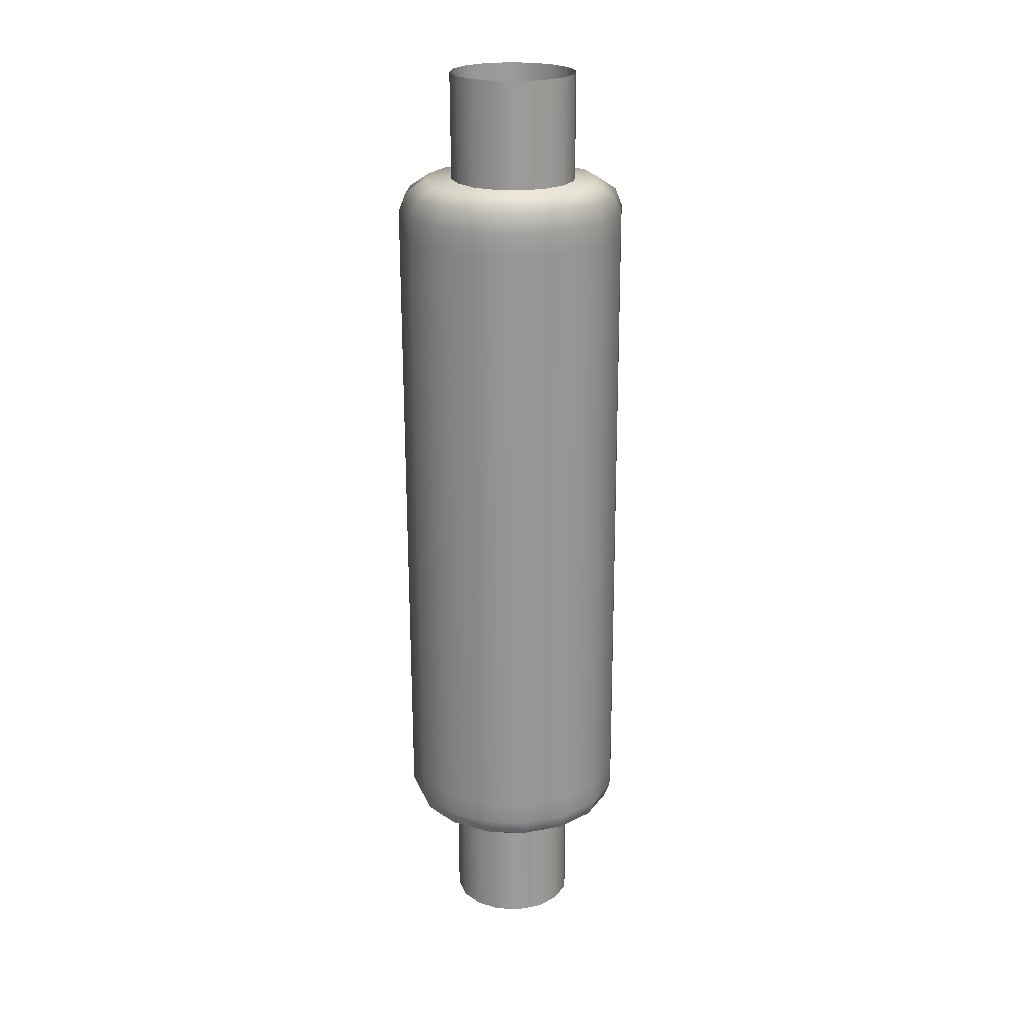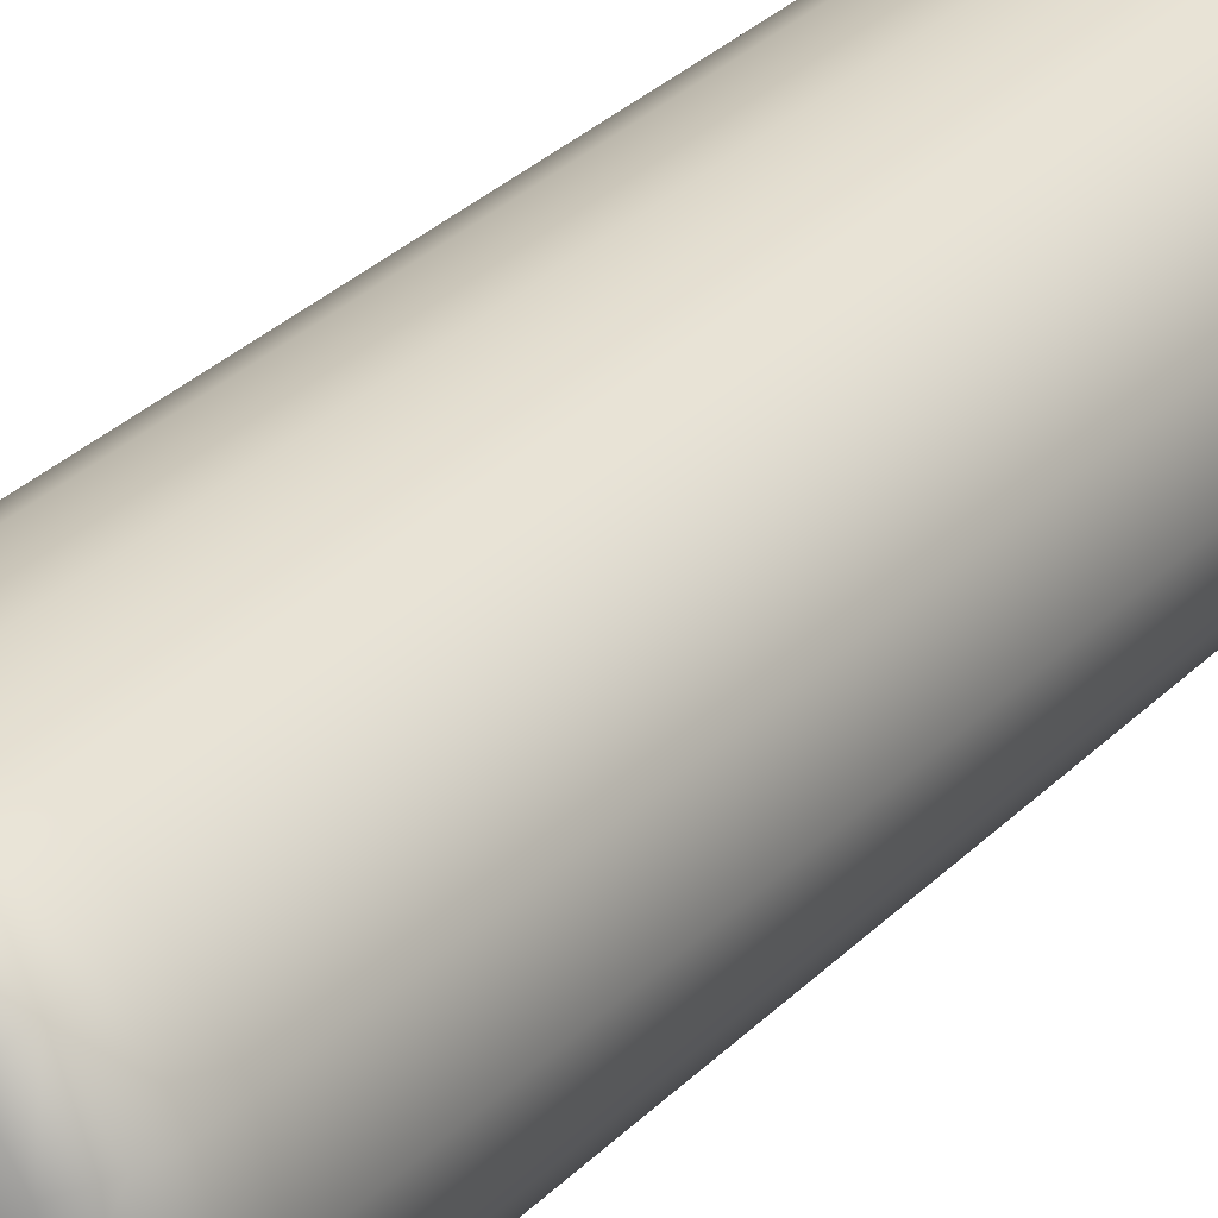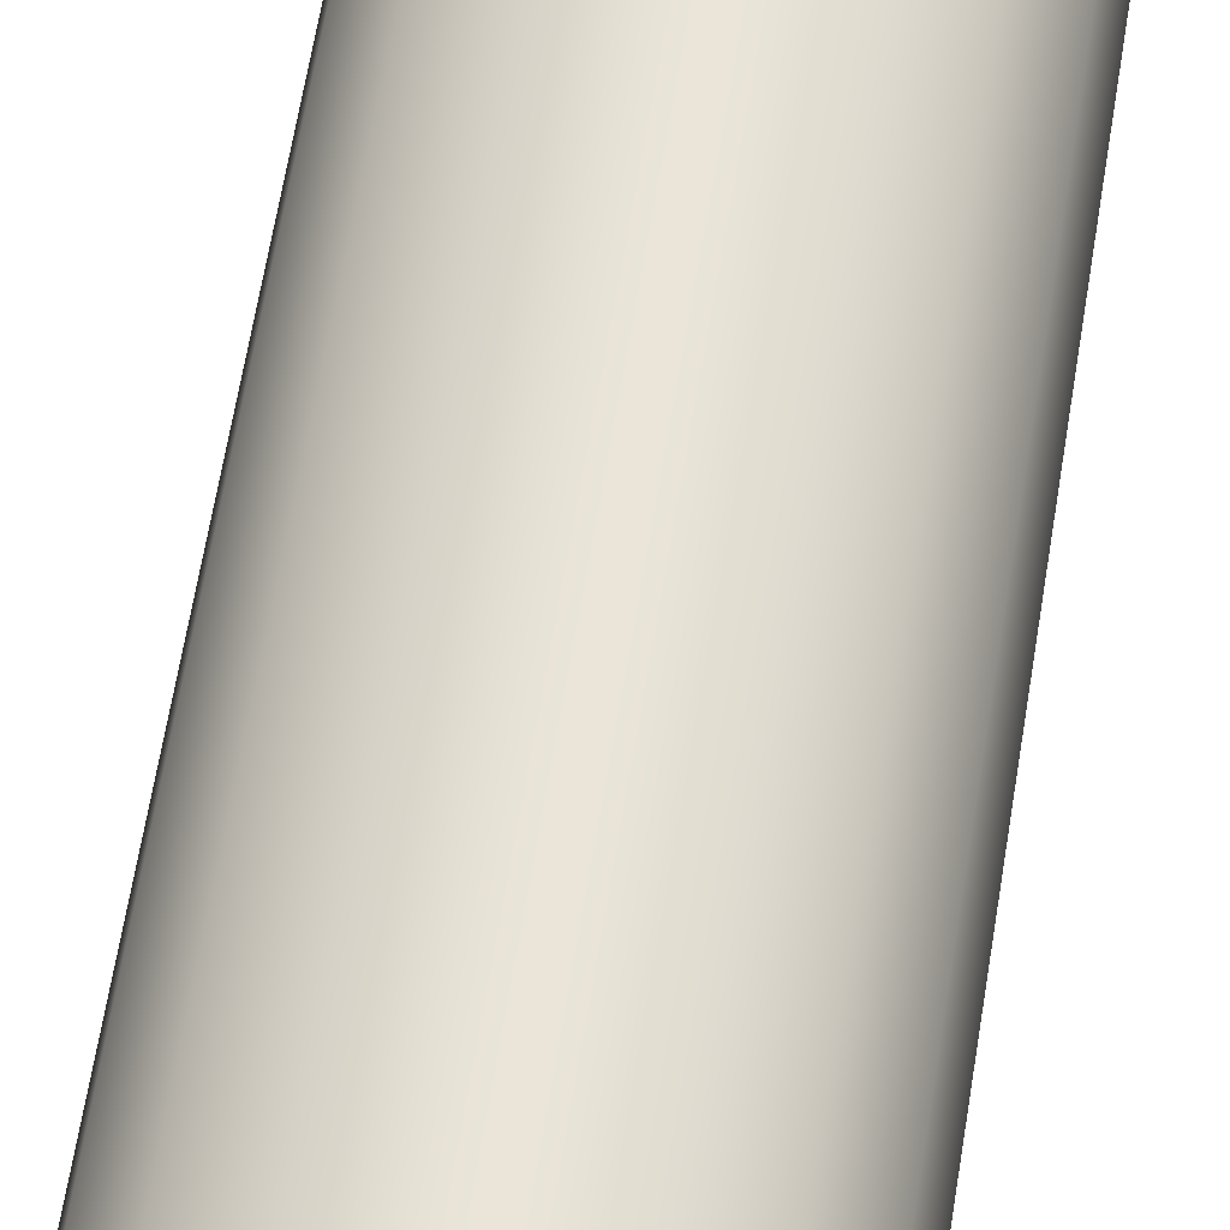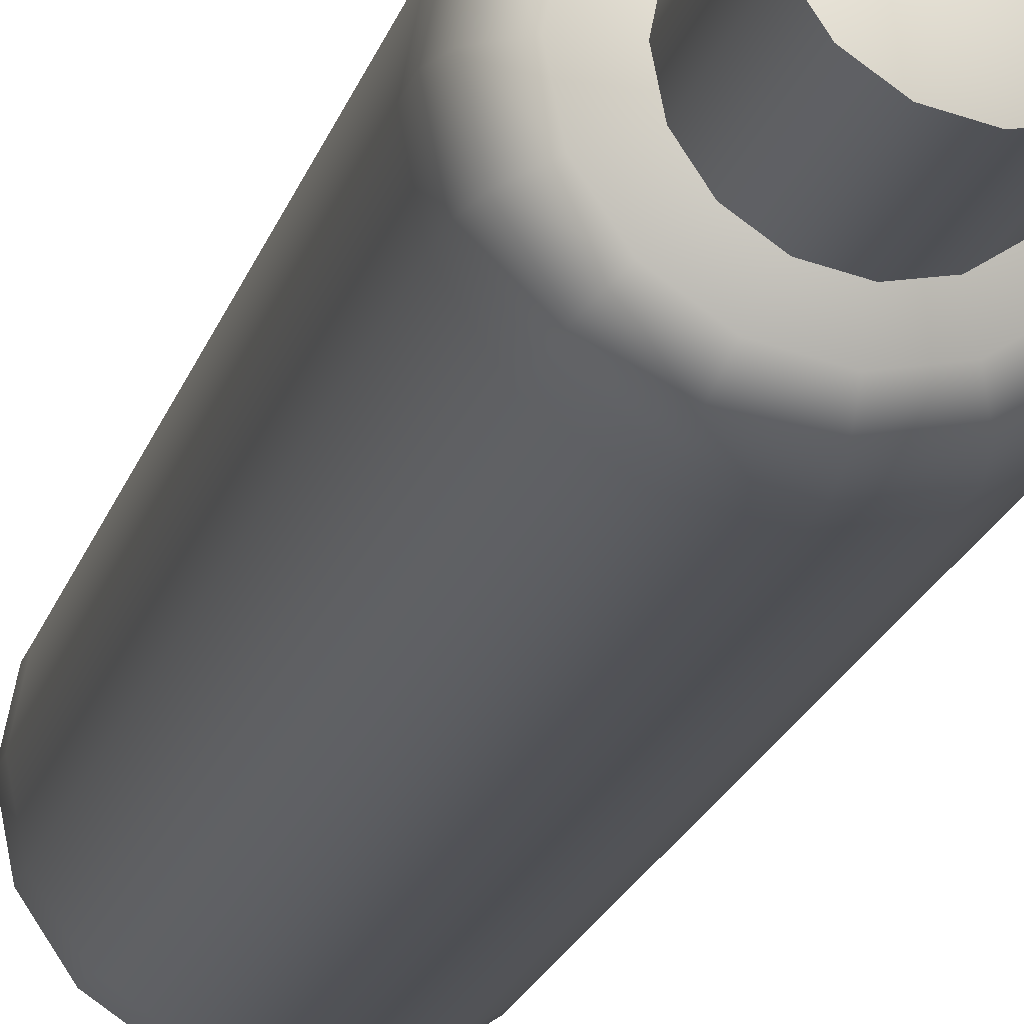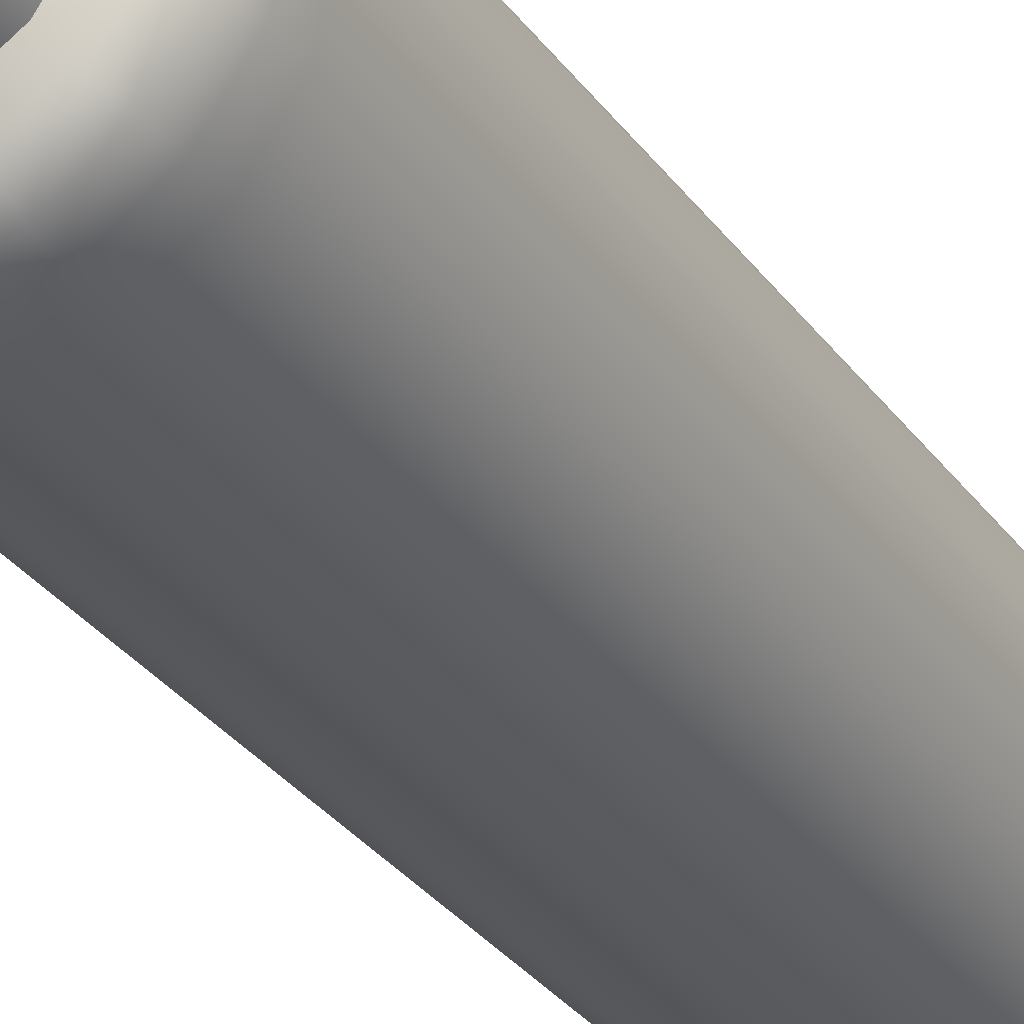
<metadata>
{"format":"obj","ext":"obj","renderer":"f3d","projection":"perspective","resolution":1024,"background":"white","views":[{"elev":22.3,"azim":60.8,"up":"+Z"},{"elev":29.6,"azim":-145.8,"up":"+Y"},{"elev":59.9,"azim":8.5,"up":"+Y"},{"elev":-19.9,"azim":-15.1,"up":"+Y"},{"elev":-29.9,"azim":28.1,"up":"+Y"}]}
</metadata>
<code>
g ENV_S09_BBR_ShortWall_Straight_Small_MO
v -0.1322 -0.3276 -1.232
v 0.003292 -0.354 -1.232
v 0.003395 -0.3333 -1.283
v -0.1242 -0.3084 -1.283
v 0.003469 -0.2727 -1.323
v -0.2471 -0.2513 -1.232
v -0.1009 -0.2523 -1.324
v -0.2323 -0.2366 -1.284
v -0.3238 -0.1368 -1.232
v -0.1893 -0.1936 -1.324
v -0.3045 -0.1288 -1.284
v -0.3508 -0.00138 -1.232
v -0.2484 -0.1053 -1.324
v -0.3299 -0.001298 -1.284
v -0.3238 0.1342 -1.232
v -0.2692 -0.00106 -1.324
v -0.3045 0.1264 -1.284
v -0.2471 0.2494 -1.232
v -0.2484 0.1034 -1.324
v -0.2323 0.2348 -1.284
v -0.1322 0.3266 -1.232
v -0.1893 0.1921 -1.324
v -0.1242 0.3074 -1.283
v 0.003289 0.3541 -1.232
v -0.1009 0.2515 -1.324
v 0.003395 0.3333 -1.283
v 0.1388 0.3276 -1.231
v 0.003469 0.2727 -1.323
v 0.1309 0.3084 -1.283
v 0.2536 0.2513 -1.231
v 0.1078 0.2523 -1.323
v 0.2391 0.2366 -1.283
v 0.3304 0.1368 -1.231
v 0.1963 0.1936 -1.323
v 0.3113 0.1288 -1.282
v 0.3573 0.001394 -1.231
v 0.2554 0.1053 -1.323
v 0.3367 0.001312 -1.282
v 0.3304 -0.1342 -1.231
v 0.2761 0.001077 -1.323
v 0.3113 -0.1263 -1.282
v 0.2536 -0.2494 -1.231
v 0.2554 -0.1034 -1.323
v 0.2391 -0.2348 -1.283
v 0.1388 -0.3266 -1.231
v 0.1963 -0.192 -1.323
v 0.131 -0.3074 -1.283
v 0.003292 -0.354 -1.232
v 0.1078 -0.2515 -1.323
v 0.003395 -0.3333 -1.283
v 0.003469 -0.2727 -1.323
v 0.003156 -0.354 -1.159
v 0.003292 -0.354 -1.232
v -0.1322 -0.3276 -1.232
v -0.1323 -0.3276 -1.159
v -0.2471 -0.2513 -1.232
v -0.2472 -0.2513 -1.159
v -0.3238 -0.1368 -1.232
v -0.3239 -0.1368 -1.16
v -0.3508 -0.00138 -1.232
v -0.3509 -0.001378 -1.16
v -0.3238 0.1342 -1.232
v -0.3239 0.1342 -1.16
v -0.2471 0.2494 -1.232
v -0.2472 0.2494 -1.159
v -0.1322 0.3266 -1.232
v -0.1323 0.3266 -1.159
v 0.003289 0.3541 -1.232
v 0.003156 0.3541 -1.159
v 0.1388 0.3276 -1.231
v 0.1386 0.3276 -1.159
v 0.2536 0.2513 -1.231
v 0.2535 0.2513 -1.158
v 0.3304 0.1368 -1.231
v 0.3303 0.1368 -1.158
v 0.3573 0.001394 -1.231
v 0.3572 0.001394 -1.158
v 0.3304 -0.1342 -1.231
v 0.3303 -0.1342 -1.158
v 0.2536 -0.2494 -1.231
v 0.2535 -0.2494 -1.158
v 0.1388 -0.3266 -1.231
v 0.1387 -0.3266 -1.159
v 0.003292 -0.354 -1.232
v 0.003156 -0.354 -1.159
v 0.003156 -0.354 -1.159
v -0.009666 -0.3541 0.7299
v 0.1258 -0.3266 0.7302
v 0.1387 -0.3266 -1.159
v 0.2407 -0.2494 0.7305
v 0.2535 -0.2494 -1.158
v 0.3174 -0.1342 0.7306
v 0.3303 -0.1342 -1.158
v 0.3444 0.001377 0.7307
v 0.3572 0.001394 -1.158
v 0.3174 0.1368 0.7306
v 0.3303 0.1368 -1.158
v 0.2407 0.2513 0.7305
v 0.2535 0.2513 -1.158
v 0.1258 0.3276 0.7302
v 0.1386 0.3276 -1.159
v -0.009666 0.354 0.7299
v 0.003156 0.3541 -1.159
v -0.1452 0.3266 0.7296
v -0.1323 0.3266 -1.159
v -0.26 0.2494 0.7294
v -0.2472 0.2494 -1.159
v -0.3368 0.1342 0.7292
v -0.3239 0.1342 -1.16
v -0.3637 -0.001397 0.7291
v -0.3509 -0.001378 -1.16
v -0.3368 -0.1368 0.7292
v -0.3239 -0.1368 -1.16
v -0.26 -0.2513 0.7294
v -0.2472 -0.2513 -1.159
v -0.1452 -0.3276 0.7296
v -0.1323 -0.3276 -1.159
v -0.009666 -0.3541 0.7299
v 0.003156 -0.354 -1.159
v -0.1453 -0.3276 0.8042
v -0.009908 -0.3333 0.8572
v -0.009808 -0.3541 0.8045
v -0.1375 -0.3084 0.8569
v -0.009993 -0.2727 0.8984
v -0.2602 -0.2513 0.8039
v -0.1143 -0.2523 0.8981
v -0.2456 -0.2366 0.8567
v -0.3369 -0.1368 0.8037
v -0.2028 -0.1936 0.8979
v -0.3179 -0.1288 0.8565
v -0.3639 -0.001397 0.8037
v -0.2619 -0.1053 0.8978
v -0.3432 -0.001314 0.8565
v -0.3369 0.1342 0.8037
v -0.2827 -0.001078 0.8978
v -0.3179 0.1263 0.8565
v -0.2602 0.2494 0.8039
v -0.2619 0.1034 0.8978
v -0.2456 0.2348 0.8567
v -0.1453 0.3266 0.8042
v -0.2028 0.192 0.8979
v -0.1375 0.3074 0.8569
v -0.009812 0.354 0.8045
v -0.1143 0.2515 0.8981
v -0.009908 0.3333 0.8572
v 0.1257 0.3276 0.8048
v -0.009991 0.2727 0.8984
v 0.1176 0.3084 0.8575
v 0.2405 0.2513 0.805
v 0.09435 0.2523 0.8986
v 0.2258 0.2366 0.8577
v 0.3173 0.1368 0.8052
v 0.1828 0.1936 0.8988
v 0.298 0.1287 0.8579
v 0.3442 0.001377 0.8053
v 0.2419 0.1053 0.8989
v 0.3234 0.001296 0.8579
v 0.3173 -0.1342 0.8052
v 0.2627 0.001058 0.899
v 0.298 -0.1264 0.8579
v 0.2405 -0.2494 0.805
v 0.2419 -0.1034 0.8989
v 0.2258 -0.2348 0.8577
v 0.1257 -0.3266 0.8048
v 0.1828 -0.1921 0.8988
v 0.1176 -0.3074 0.8575
v -0.009808 -0.3541 0.8045
v 0.09435 -0.2515 0.8986
v -0.009908 -0.3333 0.8572
v -0.009993 -0.2727 0.8984
v -0.009666 -0.3541 0.7299
v -0.1453 -0.3276 0.8042
v -0.009808 -0.3541 0.8045
v -0.1452 -0.3276 0.7296
v -0.2602 -0.2513 0.8039
v -0.26 -0.2513 0.7294
v -0.3369 -0.1368 0.8037
v -0.3368 -0.1368 0.7292
v -0.3639 -0.001397 0.8037
v -0.3637 -0.001397 0.7291
v -0.3369 0.1342 0.8037
v -0.3368 0.1342 0.7292
v -0.2602 0.2494 0.8039
v -0.26 0.2494 0.7294
v -0.1453 0.3266 0.8042
v -0.1452 0.3266 0.7296
v -0.009812 0.354 0.8045
v -0.009666 0.354 0.7299
v 0.1257 0.3276 0.8048
v 0.1258 0.3276 0.7302
v 0.2405 0.2513 0.805
v 0.2407 0.2513 0.7305
v 0.3173 0.1368 0.8052
v 0.3174 0.1368 0.7306
v 0.3442 0.001377 0.8053
v 0.3444 0.001377 0.7307
v 0.3173 -0.1342 0.8052
v 0.3174 -0.1342 0.7306
v 0.2405 -0.2494 0.805
v 0.2407 -0.2494 0.7305
v 0.1257 -0.3266 0.8048
v 0.1258 -0.3266 0.7302
v -0.009808 -0.3541 0.8045
v -0.009666 -0.3541 0.7299
v 0.07461 -0.179 1.228
v 0.005651 -0.1939 0.7186
v -0.0001465 -0.1939 1.228
v 0.08041 -0.179 0.7209
v 0.138 -0.1367 1.228
v 0.1438 -0.1367 0.723
v 0.1803 -0.07326 1.228
v 0.1861 -0.07326 0.7245
v 0.1952 0.001533 1.228
v 0.201 0.001533 0.7253
v -0.0001465 -0.1939 1.228
v 0.005651 -0.1939 0.7186
v -0.06911 -0.179 0.7165
v -0.07491 -0.179 1.228
v -0.1325 -0.1367 0.7148
v -0.1383 -0.1367 1.228
v -0.1749 -0.07326 0.7137
v -0.1807 -0.07326 1.228
v -0.1897 0.001533 0.7136
v -0.1955 0.001533 1.228
v -0.1749 0.07633 0.7144
v -0.1807 0.07633 1.228
v -0.1325 0.1397 0.7159
v -0.1383 0.1397 1.228
v -0.06916 0.1821 0.718
v -0.07495 0.1821 1.228
v 0.005603 0.197 0.7202
v -0.0001941 0.197 1.228
v 0.08037 0.1821 0.7224
v 0.07457 0.1821 1.228
v 0.1438 0.1397 0.7241
v 0.138 0.1397 1.228
v 0.1861 0.07633 0.7251
v 0.1803 0.07633 1.228
v 0.201 0.001533 0.7253
v 0.1952 0.001533 1.228
v -0.07459 -0.1806 -1.692
v -0.005699 -0.1954 -1.207
v 0.000174 -0.1954 -1.692
v -0.08046 -0.1806 -1.209
v -0.138 -0.1382 -1.692
v -0.1438 -0.1382 -1.21
v -0.1803 -0.07479 -1.692
v -0.1862 -0.07479 -1.211
v -0.1952 7.167e-06 -1.692
v -0.2011 7.167e-06 -1.212
v -0.1803 0.0748 -1.692
v -0.1862 0.0748 -1.211
v -0.138 0.1382 -1.692
v -0.1439 0.1382 -1.209
v -0.07463 0.1806 -1.692
v -0.08051 0.1806 -1.207
v 0.0001257 0.1955 -1.692
v -0.005747 0.1955 -1.205
v 0.07489 0.1806 -1.692
v 0.06902 0.1806 -1.203
v 0.1383 0.1382 -1.692
v 0.1324 0.1382 -1.201
v 0.1806 0.0748 -1.692
v 0.1748 0.0748 -1.2
v 0.1955 7.167e-06 -1.692
v 0.1896 7.167e-06 -1.2
v 0.000174 -0.1954 -1.692
v -0.005699 -0.1954 -1.207
v 0.06906 -0.1806 -1.204
v 0.07493 -0.1806 -1.692
v 0.1324 -0.1382 -1.202
v 0.1383 -0.1382 -1.692
v 0.1748 -0.07479 -1.201
v 0.1806 -0.07479 -1.692
v 0.1896 7.167e-06 -1.2
v 0.1955 7.167e-06 -1.692
v 0.09435 -0.2515 0.8986
v -0.009993 -0.2727 0.8984
v -0.01002 -9.923e-06 0.9156
v 0.1828 -0.1921 0.8988
v -0.1143 -0.2523 0.8981
v 0.2419 -0.1034 0.8989
v -0.2028 -0.1936 0.8979
v 0.2627 0.001058 0.899
v -0.2619 -0.1053 0.8978
v 0.2419 0.1053 0.8989
v -0.2827 -0.001078 0.8978
v 0.1828 0.1936 0.8988
v -0.2619 0.1034 0.8978
v 0.09435 0.2523 0.8986
v -0.2028 0.192 0.8979
v -0.009991 0.2727 0.8984
v -0.1143 0.2515 0.8981
v 0.1078 -0.2515 -1.323
v 0.003505 7.167e-06 -1.34
v 0.003469 -0.2727 -1.323
v 0.1963 -0.192 -1.323
v -0.1009 -0.2523 -1.324
v 0.2554 -0.1034 -1.323
v -0.1893 -0.1936 -1.324
v 0.2761 0.001077 -1.323
v -0.2484 -0.1053 -1.324
v 0.2554 0.1053 -1.323
v -0.2692 -0.00106 -1.324
v 0.1963 0.1936 -1.323
v -0.2484 0.1034 -1.324
v 0.1078 0.2523 -1.323
v -0.1893 0.1921 -1.324
v 0.003469 0.2727 -1.323
v -0.1009 0.2515 -1.324
g ENV_S09_BBR_ShortWall_Straight_Small_MO_0
f 3 2 1
f 4 3 1
f 5 3 4
f 1 6 4
f 7 5 4
f 6 8 4
f 4 8 7
f 6 9 8
f 8 10 7
f 9 11 8
f 8 11 10
f 9 12 11
f 11 13 10
f 12 14 11
f 11 14 13
f 12 15 14
f 14 16 13
f 15 17 14
f 14 17 16
f 15 18 17
f 17 19 16
f 18 20 17
f 17 20 19
f 18 21 20
f 20 22 19
f 21 23 20
f 20 23 22
f 21 24 23
f 23 25 22
f 24 26 23
f 23 26 25
f 24 27 26
f 26 28 25
f 27 29 26
f 26 29 28
f 27 30 29
f 29 31 28
f 30 32 29
f 29 32 31
f 30 33 32
f 32 34 31
f 33 35 32
f 32 35 34
f 33 36 35
f 35 37 34
f 36 38 35
f 35 38 37
f 36 39 38
f 38 40 37
f 39 41 38
f 38 41 40
f 39 42 41
f 41 43 40
f 42 44 41
f 41 44 43
f 42 45 44
f 44 46 43
f 45 47 44
f 44 47 46
f 45 48 47
f 47 49 46
f 48 50 47
f 47 50 49
f 50 51 49
f 54 53 52
f 55 54 52
f 56 54 55
f 57 56 55
f 58 56 57
f 59 58 57
f 60 58 59
f 61 60 59
f 62 60 61
f 63 62 61
f 64 62 63
f 65 64 63
f 66 64 65
f 67 66 65
f 68 66 67
f 69 68 67
f 70 68 69
f 71 70 69
f 72 70 71
f 73 72 71
f 74 72 73
f 75 74 73
f 76 74 75
f 77 76 75
f 78 76 77
f 79 78 77
f 80 78 79
f 81 80 79
f 82 80 81
f 83 82 81
f 84 82 83
f 85 84 83
f 88 87 86
f 89 88 86
f 90 88 89
f 91 90 89
f 92 90 91
f 93 92 91
f 94 92 93
f 95 94 93
f 96 94 95
f 97 96 95
f 98 96 97
f 99 98 97
f 100 98 99
f 101 100 99
f 102 100 101
f 103 102 101
f 104 102 103
f 105 104 103
f 106 104 105
f 107 106 105
f 108 106 107
f 109 108 107
f 110 108 109
f 111 110 109
f 112 110 111
f 113 112 111
f 114 112 113
f 115 114 113
f 116 114 115
f 117 116 115
f 118 116 117
f 119 118 117
f 122 121 120
f 121 123 120
f 121 124 123
f 125 120 123
f 124 126 123
f 127 125 123
f 127 123 126
f 128 125 127
f 129 127 126
f 130 128 127
f 130 127 129
f 131 128 130
f 132 130 129
f 133 131 130
f 133 130 132
f 134 131 133
f 135 133 132
f 136 134 133
f 136 133 135
f 137 134 136
f 138 136 135
f 139 137 136
f 139 136 138
f 140 137 139
f 141 139 138
f 142 140 139
f 142 139 141
f 143 140 142
f 144 142 141
f 145 143 142
f 145 142 144
f 146 143 145
f 147 145 144
f 148 146 145
f 148 145 147
f 149 146 148
f 150 148 147
f 151 149 148
f 151 148 150
f 152 149 151
f 153 151 150
f 154 152 151
f 154 151 153
f 155 152 154
f 156 154 153
f 157 155 154
f 157 154 156
f 158 155 157
f 159 157 156
f 160 158 157
f 160 157 159
f 161 158 160
f 162 160 159
f 163 161 160
f 163 160 162
f 164 161 163
f 165 163 162
f 166 164 163
f 166 163 165
f 167 164 166
f 168 166 165
f 169 167 166
f 169 166 168
f 170 169 168
f 173 172 171
f 172 174 171
f 172 175 174
f 175 176 174
f 175 177 176
f 177 178 176
f 177 179 178
f 179 180 178
f 179 181 180
f 181 182 180
f 181 183 182
f 183 184 182
f 183 185 184
f 185 186 184
f 185 187 186
f 187 188 186
f 187 189 188
f 189 190 188
f 189 191 190
f 191 192 190
f 191 193 192
f 193 194 192
f 193 195 194
f 195 196 194
f 195 197 196
f 197 198 196
f 197 199 198
f 199 200 198
f 199 201 200
f 201 202 200
f 201 203 202
f 203 204 202
f 207 206 205
f 206 208 205
f 205 208 209
f 208 210 209
f 209 210 211
f 210 212 211
f 211 212 213
f 212 214 213
f 217 216 215
f 218 217 215
f 219 217 218
f 220 219 218
f 221 219 220
f 222 221 220
f 223 221 222
f 224 223 222
f 225 223 224
f 226 225 224
f 227 225 226
f 228 227 226
f 229 227 228
f 230 229 228
f 231 229 230
f 232 231 230
f 233 231 232
f 234 233 232
f 235 233 234
f 236 235 234
f 237 235 236
f 238 237 236
f 239 237 238
f 240 239 238
f 243 242 241
f 242 244 241
f 241 244 245
f 244 246 245
f 245 246 247
f 246 248 247
f 247 248 249
f 248 250 249
f 249 250 251
f 250 252 251
f 251 252 253
f 252 254 253
f 253 254 255
f 254 256 255
f 255 256 257
f 256 258 257
f 257 258 259
f 258 260 259
f 259 260 261
f 260 262 261
f 261 262 263
f 262 264 263
f 263 264 265
f 264 266 265
f 269 268 267
f 270 269 267
f 271 269 270
f 272 271 270
f 273 271 272
f 274 273 272
f 275 273 274
f 276 275 274
f 279 278 277
f 279 277 280
f 279 281 278
f 279 280 282
f 279 283 281
f 279 282 284
f 279 285 283
f 279 284 286
f 279 287 285
f 279 286 288
f 279 289 287
f 279 288 290
f 279 291 289
f 279 290 292
f 279 293 291
f 279 292 293
f 296 295 294
f 294 295 297
f 298 295 296
f 297 295 299
f 300 295 298
f 299 295 301
f 302 295 300
f 301 295 303
f 304 295 302
f 303 295 305
f 306 295 304
f 305 295 307
f 308 295 306
f 307 295 309
f 310 295 308
f 309 295 310

</code>
